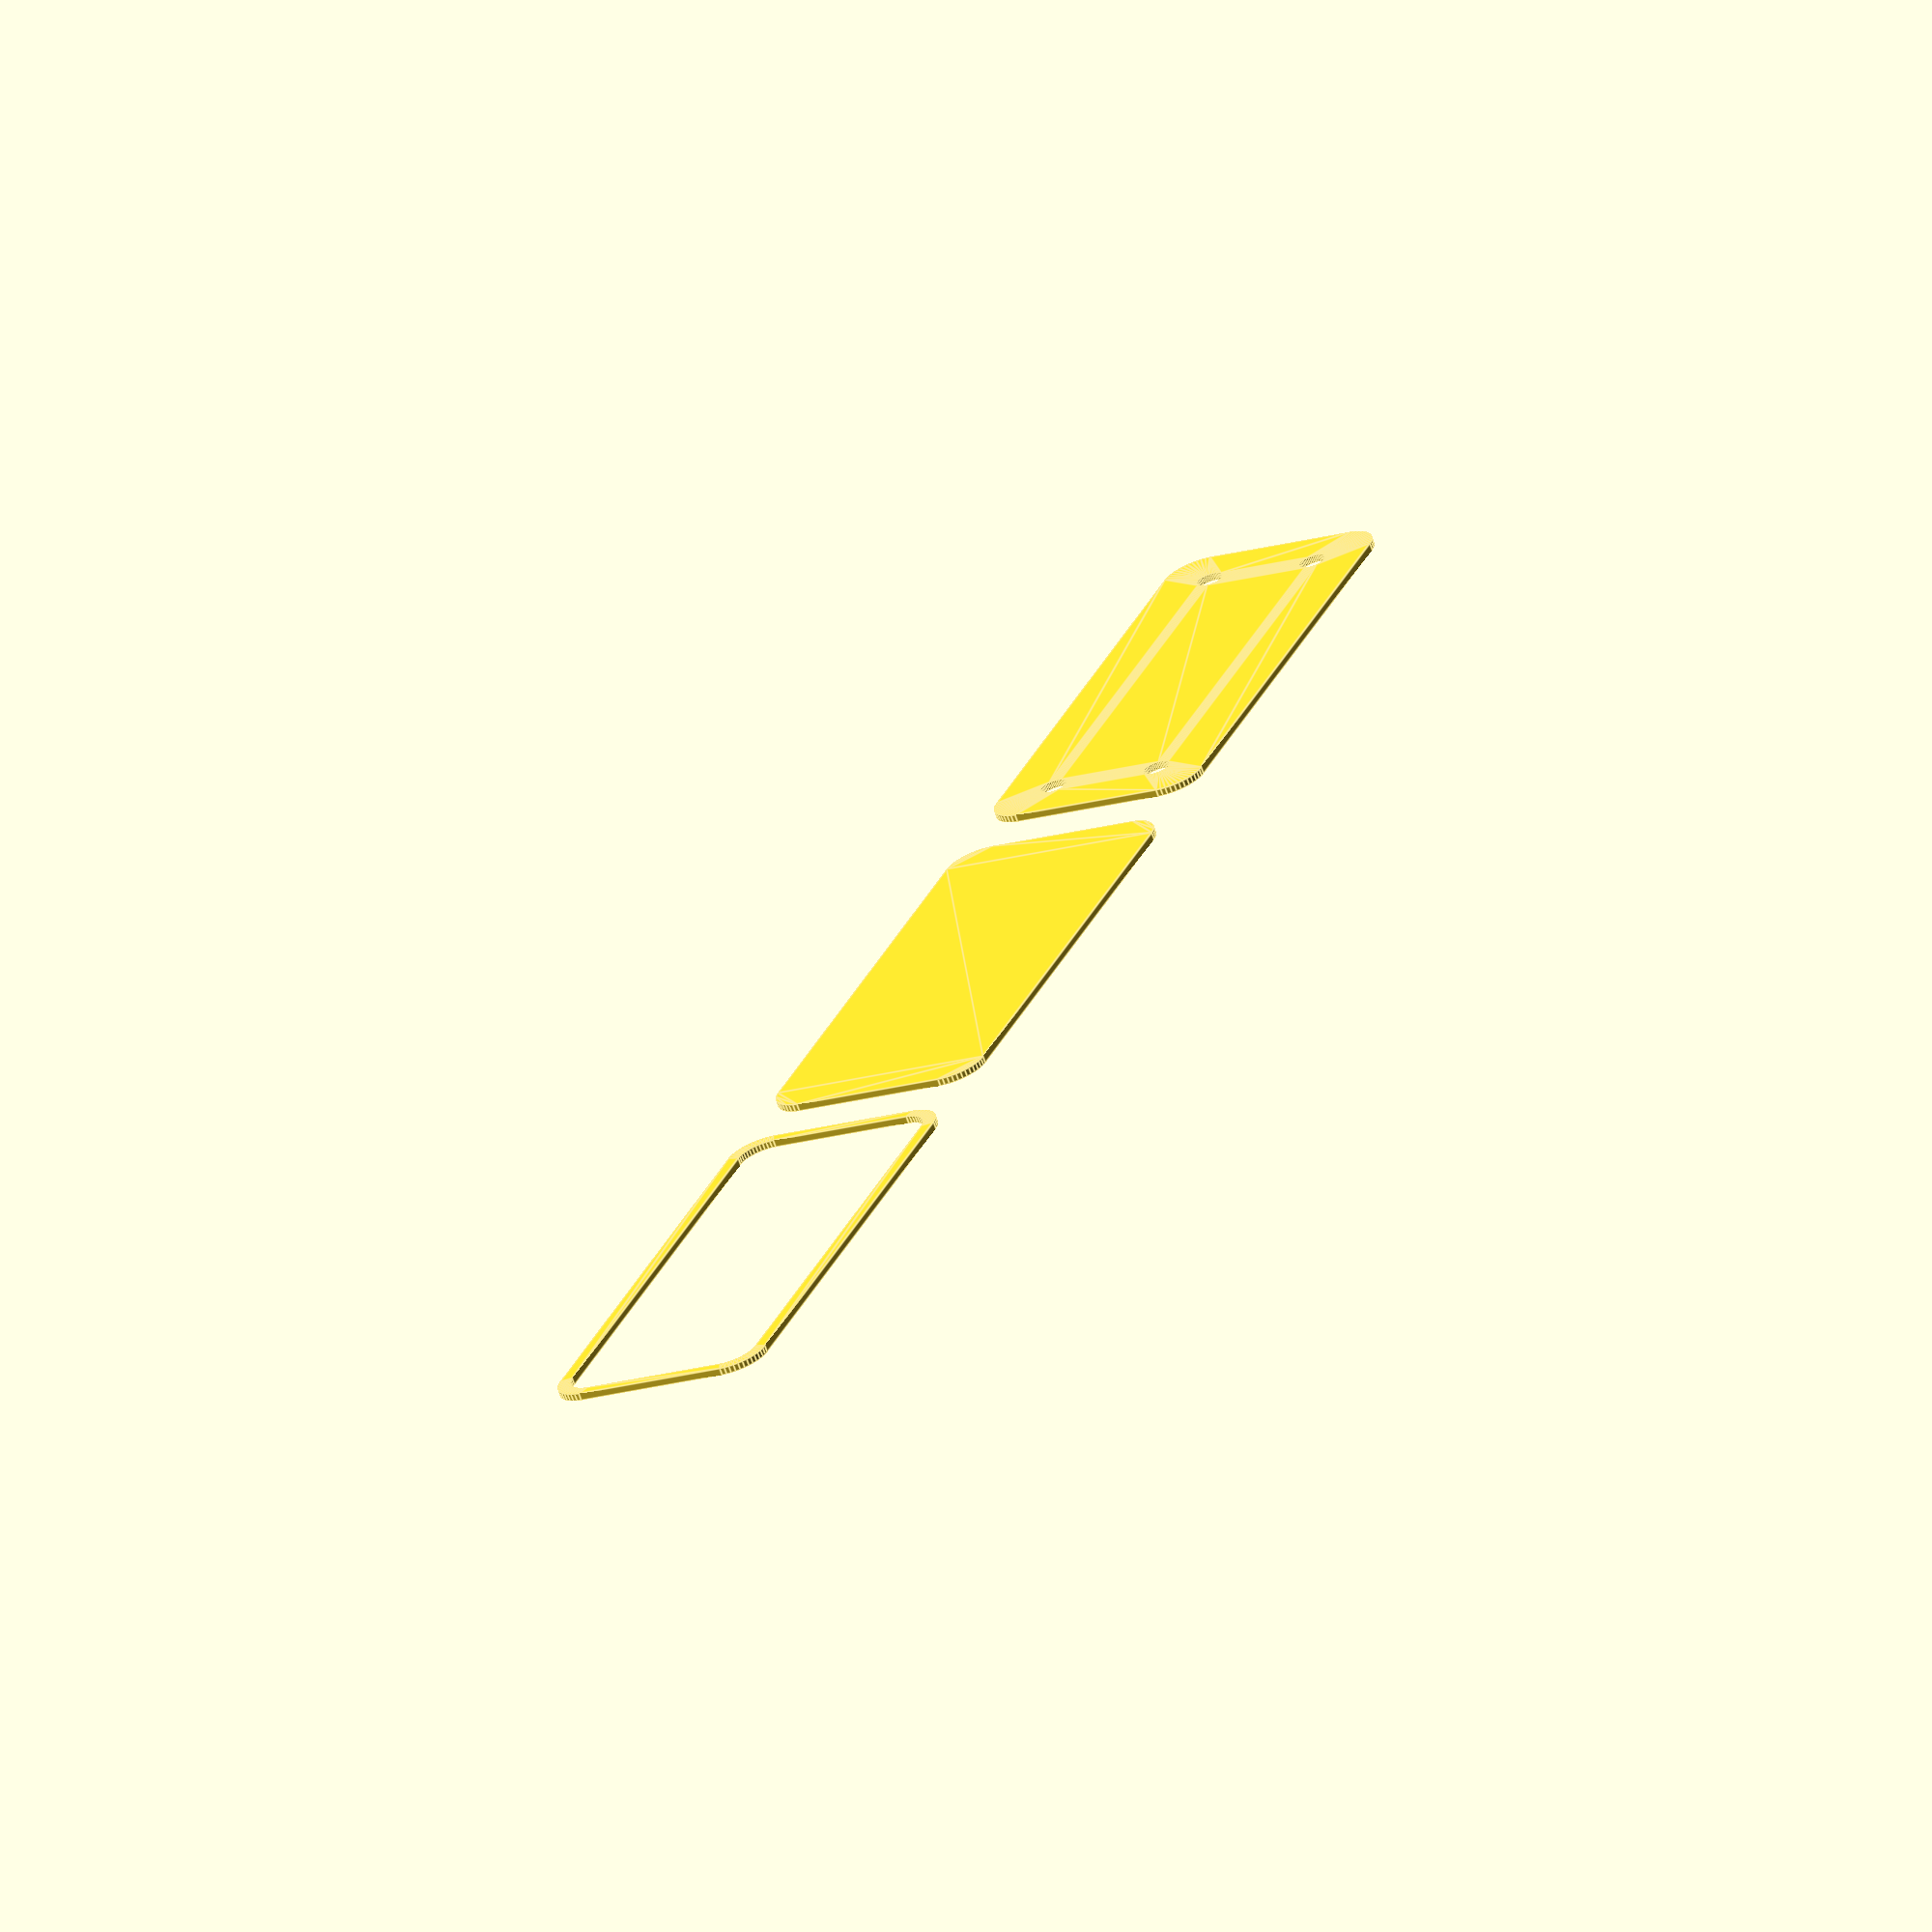
<openscad>
$fn = 50;


union() {
	translate(v = [0, 0, 0]) {
		projection() {
			intersection() {
				translate(v = [-500, -500, -6.0000000000]) {
					cube(size = [1000, 1000, 0.1000000000]);
				}
				difference() {
					union() {
						hull() {
							translate(v = [-10.0000000000, 32.5000000000, 0]) {
								cylinder(h = 15, r = 5);
							}
							translate(v = [10.0000000000, 32.5000000000, 0]) {
								cylinder(h = 15, r = 5);
							}
							translate(v = [-10.0000000000, -32.5000000000, 0]) {
								cylinder(h = 15, r = 5);
							}
							translate(v = [10.0000000000, -32.5000000000, 0]) {
								cylinder(h = 15, r = 5);
							}
						}
					}
					union() {
						translate(v = [-7.5000000000, -30.0000000000, 2]) {
							rotate(a = [0, 0, 0]) {
								difference() {
									union() {
										translate(v = [0, 0, -1.7000000000]) {
											cylinder(h = 1.7000000000, r1 = 1.5000000000, r2 = 2.4000000000);
										}
										translate(v = [0, 0, -6.0000000000]) {
											cylinder(h = 6, r = 1.5000000000);
										}
										translate(v = [0, 0, -6.0000000000]) {
											cylinder(h = 6, r = 1.8000000000);
										}
										translate(v = [0, 0, -6.0000000000]) {
											cylinder(h = 6, r = 1.5000000000);
										}
									}
									union();
								}
							}
						}
						translate(v = [7.5000000000, -30.0000000000, 2]) {
							rotate(a = [0, 0, 0]) {
								difference() {
									union() {
										translate(v = [0, 0, -1.7000000000]) {
											cylinder(h = 1.7000000000, r1 = 1.5000000000, r2 = 2.4000000000);
										}
										translate(v = [0, 0, -6.0000000000]) {
											cylinder(h = 6, r = 1.5000000000);
										}
										translate(v = [0, 0, -6.0000000000]) {
											cylinder(h = 6, r = 1.8000000000);
										}
										translate(v = [0, 0, -6.0000000000]) {
											cylinder(h = 6, r = 1.5000000000);
										}
									}
									union();
								}
							}
						}
						translate(v = [-7.5000000000, 30.0000000000, 2]) {
							rotate(a = [0, 0, 0]) {
								difference() {
									union() {
										translate(v = [0, 0, -1.7000000000]) {
											cylinder(h = 1.7000000000, r1 = 1.5000000000, r2 = 2.4000000000);
										}
										translate(v = [0, 0, -6.0000000000]) {
											cylinder(h = 6, r = 1.5000000000);
										}
										translate(v = [0, 0, -6.0000000000]) {
											cylinder(h = 6, r = 1.8000000000);
										}
										translate(v = [0, 0, -6.0000000000]) {
											cylinder(h = 6, r = 1.5000000000);
										}
									}
									union();
								}
							}
						}
						translate(v = [7.5000000000, 30.0000000000, 2]) {
							rotate(a = [0, 0, 0]) {
								difference() {
									union() {
										translate(v = [0, 0, -1.7000000000]) {
											cylinder(h = 1.7000000000, r1 = 1.5000000000, r2 = 2.4000000000);
										}
										translate(v = [0, 0, -6.0000000000]) {
											cylinder(h = 6, r = 1.5000000000);
										}
										translate(v = [0, 0, -6.0000000000]) {
											cylinder(h = 6, r = 1.8000000000);
										}
										translate(v = [0, 0, -6.0000000000]) {
											cylinder(h = 6, r = 1.5000000000);
										}
									}
									union();
								}
							}
						}
						translate(v = [0, 0, 3]) {
							hull() {
								union() {
									translate(v = [-9.5000000000, 32.0000000000, 4]) {
										cylinder(h = 27, r = 4);
									}
									translate(v = [-9.5000000000, 32.0000000000, 4]) {
										sphere(r = 4);
									}
									translate(v = [-9.5000000000, 32.0000000000, 31]) {
										sphere(r = 4);
									}
								}
								union() {
									translate(v = [9.5000000000, 32.0000000000, 4]) {
										cylinder(h = 27, r = 4);
									}
									translate(v = [9.5000000000, 32.0000000000, 4]) {
										sphere(r = 4);
									}
									translate(v = [9.5000000000, 32.0000000000, 31]) {
										sphere(r = 4);
									}
								}
								union() {
									translate(v = [-9.5000000000, -32.0000000000, 4]) {
										cylinder(h = 27, r = 4);
									}
									translate(v = [-9.5000000000, -32.0000000000, 4]) {
										sphere(r = 4);
									}
									translate(v = [-9.5000000000, -32.0000000000, 31]) {
										sphere(r = 4);
									}
								}
								union() {
									translate(v = [9.5000000000, -32.0000000000, 4]) {
										cylinder(h = 27, r = 4);
									}
									translate(v = [9.5000000000, -32.0000000000, 4]) {
										sphere(r = 4);
									}
									translate(v = [9.5000000000, -32.0000000000, 31]) {
										sphere(r = 4);
									}
								}
							}
						}
					}
				}
			}
		}
	}
	translate(v = [0, 84, 0]) {
		projection() {
			intersection() {
				translate(v = [-500, -500, -3.0000000000]) {
					cube(size = [1000, 1000, 0.1000000000]);
				}
				difference() {
					union() {
						hull() {
							translate(v = [-10.0000000000, 32.5000000000, 0]) {
								cylinder(h = 15, r = 5);
							}
							translate(v = [10.0000000000, 32.5000000000, 0]) {
								cylinder(h = 15, r = 5);
							}
							translate(v = [-10.0000000000, -32.5000000000, 0]) {
								cylinder(h = 15, r = 5);
							}
							translate(v = [10.0000000000, -32.5000000000, 0]) {
								cylinder(h = 15, r = 5);
							}
						}
					}
					union() {
						translate(v = [-7.5000000000, -30.0000000000, 2]) {
							rotate(a = [0, 0, 0]) {
								difference() {
									union() {
										translate(v = [0, 0, -1.7000000000]) {
											cylinder(h = 1.7000000000, r1 = 1.5000000000, r2 = 2.4000000000);
										}
										translate(v = [0, 0, -6.0000000000]) {
											cylinder(h = 6, r = 1.5000000000);
										}
										translate(v = [0, 0, -6.0000000000]) {
											cylinder(h = 6, r = 1.8000000000);
										}
										translate(v = [0, 0, -6.0000000000]) {
											cylinder(h = 6, r = 1.5000000000);
										}
									}
									union();
								}
							}
						}
						translate(v = [7.5000000000, -30.0000000000, 2]) {
							rotate(a = [0, 0, 0]) {
								difference() {
									union() {
										translate(v = [0, 0, -1.7000000000]) {
											cylinder(h = 1.7000000000, r1 = 1.5000000000, r2 = 2.4000000000);
										}
										translate(v = [0, 0, -6.0000000000]) {
											cylinder(h = 6, r = 1.5000000000);
										}
										translate(v = [0, 0, -6.0000000000]) {
											cylinder(h = 6, r = 1.8000000000);
										}
										translate(v = [0, 0, -6.0000000000]) {
											cylinder(h = 6, r = 1.5000000000);
										}
									}
									union();
								}
							}
						}
						translate(v = [-7.5000000000, 30.0000000000, 2]) {
							rotate(a = [0, 0, 0]) {
								difference() {
									union() {
										translate(v = [0, 0, -1.7000000000]) {
											cylinder(h = 1.7000000000, r1 = 1.5000000000, r2 = 2.4000000000);
										}
										translate(v = [0, 0, -6.0000000000]) {
											cylinder(h = 6, r = 1.5000000000);
										}
										translate(v = [0, 0, -6.0000000000]) {
											cylinder(h = 6, r = 1.8000000000);
										}
										translate(v = [0, 0, -6.0000000000]) {
											cylinder(h = 6, r = 1.5000000000);
										}
									}
									union();
								}
							}
						}
						translate(v = [7.5000000000, 30.0000000000, 2]) {
							rotate(a = [0, 0, 0]) {
								difference() {
									union() {
										translate(v = [0, 0, -1.7000000000]) {
											cylinder(h = 1.7000000000, r1 = 1.5000000000, r2 = 2.4000000000);
										}
										translate(v = [0, 0, -6.0000000000]) {
											cylinder(h = 6, r = 1.5000000000);
										}
										translate(v = [0, 0, -6.0000000000]) {
											cylinder(h = 6, r = 1.8000000000);
										}
										translate(v = [0, 0, -6.0000000000]) {
											cylinder(h = 6, r = 1.5000000000);
										}
									}
									union();
								}
							}
						}
						translate(v = [0, 0, 3]) {
							hull() {
								union() {
									translate(v = [-9.5000000000, 32.0000000000, 4]) {
										cylinder(h = 27, r = 4);
									}
									translate(v = [-9.5000000000, 32.0000000000, 4]) {
										sphere(r = 4);
									}
									translate(v = [-9.5000000000, 32.0000000000, 31]) {
										sphere(r = 4);
									}
								}
								union() {
									translate(v = [9.5000000000, 32.0000000000, 4]) {
										cylinder(h = 27, r = 4);
									}
									translate(v = [9.5000000000, 32.0000000000, 4]) {
										sphere(r = 4);
									}
									translate(v = [9.5000000000, 32.0000000000, 31]) {
										sphere(r = 4);
									}
								}
								union() {
									translate(v = [-9.5000000000, -32.0000000000, 4]) {
										cylinder(h = 27, r = 4);
									}
									translate(v = [-9.5000000000, -32.0000000000, 4]) {
										sphere(r = 4);
									}
									translate(v = [-9.5000000000, -32.0000000000, 31]) {
										sphere(r = 4);
									}
								}
								union() {
									translate(v = [9.5000000000, -32.0000000000, 4]) {
										cylinder(h = 27, r = 4);
									}
									translate(v = [9.5000000000, -32.0000000000, 4]) {
										sphere(r = 4);
									}
									translate(v = [9.5000000000, -32.0000000000, 31]) {
										sphere(r = 4);
									}
								}
							}
						}
					}
				}
			}
		}
	}
	translate(v = [0, 168, 0]) {
		projection() {
			intersection() {
				translate(v = [-500, -500, 0.0000000000]) {
					cube(size = [1000, 1000, 0.1000000000]);
				}
				difference() {
					union() {
						hull() {
							translate(v = [-10.0000000000, 32.5000000000, 0]) {
								cylinder(h = 15, r = 5);
							}
							translate(v = [10.0000000000, 32.5000000000, 0]) {
								cylinder(h = 15, r = 5);
							}
							translate(v = [-10.0000000000, -32.5000000000, 0]) {
								cylinder(h = 15, r = 5);
							}
							translate(v = [10.0000000000, -32.5000000000, 0]) {
								cylinder(h = 15, r = 5);
							}
						}
					}
					union() {
						translate(v = [-7.5000000000, -30.0000000000, 2]) {
							rotate(a = [0, 0, 0]) {
								difference() {
									union() {
										translate(v = [0, 0, -1.7000000000]) {
											cylinder(h = 1.7000000000, r1 = 1.5000000000, r2 = 2.4000000000);
										}
										translate(v = [0, 0, -6.0000000000]) {
											cylinder(h = 6, r = 1.5000000000);
										}
										translate(v = [0, 0, -6.0000000000]) {
											cylinder(h = 6, r = 1.8000000000);
										}
										translate(v = [0, 0, -6.0000000000]) {
											cylinder(h = 6, r = 1.5000000000);
										}
									}
									union();
								}
							}
						}
						translate(v = [7.5000000000, -30.0000000000, 2]) {
							rotate(a = [0, 0, 0]) {
								difference() {
									union() {
										translate(v = [0, 0, -1.7000000000]) {
											cylinder(h = 1.7000000000, r1 = 1.5000000000, r2 = 2.4000000000);
										}
										translate(v = [0, 0, -6.0000000000]) {
											cylinder(h = 6, r = 1.5000000000);
										}
										translate(v = [0, 0, -6.0000000000]) {
											cylinder(h = 6, r = 1.8000000000);
										}
										translate(v = [0, 0, -6.0000000000]) {
											cylinder(h = 6, r = 1.5000000000);
										}
									}
									union();
								}
							}
						}
						translate(v = [-7.5000000000, 30.0000000000, 2]) {
							rotate(a = [0, 0, 0]) {
								difference() {
									union() {
										translate(v = [0, 0, -1.7000000000]) {
											cylinder(h = 1.7000000000, r1 = 1.5000000000, r2 = 2.4000000000);
										}
										translate(v = [0, 0, -6.0000000000]) {
											cylinder(h = 6, r = 1.5000000000);
										}
										translate(v = [0, 0, -6.0000000000]) {
											cylinder(h = 6, r = 1.8000000000);
										}
										translate(v = [0, 0, -6.0000000000]) {
											cylinder(h = 6, r = 1.5000000000);
										}
									}
									union();
								}
							}
						}
						translate(v = [7.5000000000, 30.0000000000, 2]) {
							rotate(a = [0, 0, 0]) {
								difference() {
									union() {
										translate(v = [0, 0, -1.7000000000]) {
											cylinder(h = 1.7000000000, r1 = 1.5000000000, r2 = 2.4000000000);
										}
										translate(v = [0, 0, -6.0000000000]) {
											cylinder(h = 6, r = 1.5000000000);
										}
										translate(v = [0, 0, -6.0000000000]) {
											cylinder(h = 6, r = 1.8000000000);
										}
										translate(v = [0, 0, -6.0000000000]) {
											cylinder(h = 6, r = 1.5000000000);
										}
									}
									union();
								}
							}
						}
						translate(v = [0, 0, 3]) {
							hull() {
								union() {
									translate(v = [-9.5000000000, 32.0000000000, 4]) {
										cylinder(h = 27, r = 4);
									}
									translate(v = [-9.5000000000, 32.0000000000, 4]) {
										sphere(r = 4);
									}
									translate(v = [-9.5000000000, 32.0000000000, 31]) {
										sphere(r = 4);
									}
								}
								union() {
									translate(v = [9.5000000000, 32.0000000000, 4]) {
										cylinder(h = 27, r = 4);
									}
									translate(v = [9.5000000000, 32.0000000000, 4]) {
										sphere(r = 4);
									}
									translate(v = [9.5000000000, 32.0000000000, 31]) {
										sphere(r = 4);
									}
								}
								union() {
									translate(v = [-9.5000000000, -32.0000000000, 4]) {
										cylinder(h = 27, r = 4);
									}
									translate(v = [-9.5000000000, -32.0000000000, 4]) {
										sphere(r = 4);
									}
									translate(v = [-9.5000000000, -32.0000000000, 31]) {
										sphere(r = 4);
									}
								}
								union() {
									translate(v = [9.5000000000, -32.0000000000, 4]) {
										cylinder(h = 27, r = 4);
									}
									translate(v = [9.5000000000, -32.0000000000, 4]) {
										sphere(r = 4);
									}
									translate(v = [9.5000000000, -32.0000000000, 31]) {
										sphere(r = 4);
									}
								}
							}
						}
					}
				}
			}
		}
	}
	translate(v = [0, 252, 0]) {
		projection() {
			intersection() {
				translate(v = [-500, -500, 3.0000000000]) {
					cube(size = [1000, 1000, 0.1000000000]);
				}
				difference() {
					union() {
						hull() {
							translate(v = [-10.0000000000, 32.5000000000, 0]) {
								cylinder(h = 15, r = 5);
							}
							translate(v = [10.0000000000, 32.5000000000, 0]) {
								cylinder(h = 15, r = 5);
							}
							translate(v = [-10.0000000000, -32.5000000000, 0]) {
								cylinder(h = 15, r = 5);
							}
							translate(v = [10.0000000000, -32.5000000000, 0]) {
								cylinder(h = 15, r = 5);
							}
						}
					}
					union() {
						translate(v = [-7.5000000000, -30.0000000000, 2]) {
							rotate(a = [0, 0, 0]) {
								difference() {
									union() {
										translate(v = [0, 0, -1.7000000000]) {
											cylinder(h = 1.7000000000, r1 = 1.5000000000, r2 = 2.4000000000);
										}
										translate(v = [0, 0, -6.0000000000]) {
											cylinder(h = 6, r = 1.5000000000);
										}
										translate(v = [0, 0, -6.0000000000]) {
											cylinder(h = 6, r = 1.8000000000);
										}
										translate(v = [0, 0, -6.0000000000]) {
											cylinder(h = 6, r = 1.5000000000);
										}
									}
									union();
								}
							}
						}
						translate(v = [7.5000000000, -30.0000000000, 2]) {
							rotate(a = [0, 0, 0]) {
								difference() {
									union() {
										translate(v = [0, 0, -1.7000000000]) {
											cylinder(h = 1.7000000000, r1 = 1.5000000000, r2 = 2.4000000000);
										}
										translate(v = [0, 0, -6.0000000000]) {
											cylinder(h = 6, r = 1.5000000000);
										}
										translate(v = [0, 0, -6.0000000000]) {
											cylinder(h = 6, r = 1.8000000000);
										}
										translate(v = [0, 0, -6.0000000000]) {
											cylinder(h = 6, r = 1.5000000000);
										}
									}
									union();
								}
							}
						}
						translate(v = [-7.5000000000, 30.0000000000, 2]) {
							rotate(a = [0, 0, 0]) {
								difference() {
									union() {
										translate(v = [0, 0, -1.7000000000]) {
											cylinder(h = 1.7000000000, r1 = 1.5000000000, r2 = 2.4000000000);
										}
										translate(v = [0, 0, -6.0000000000]) {
											cylinder(h = 6, r = 1.5000000000);
										}
										translate(v = [0, 0, -6.0000000000]) {
											cylinder(h = 6, r = 1.8000000000);
										}
										translate(v = [0, 0, -6.0000000000]) {
											cylinder(h = 6, r = 1.5000000000);
										}
									}
									union();
								}
							}
						}
						translate(v = [7.5000000000, 30.0000000000, 2]) {
							rotate(a = [0, 0, 0]) {
								difference() {
									union() {
										translate(v = [0, 0, -1.7000000000]) {
											cylinder(h = 1.7000000000, r1 = 1.5000000000, r2 = 2.4000000000);
										}
										translate(v = [0, 0, -6.0000000000]) {
											cylinder(h = 6, r = 1.5000000000);
										}
										translate(v = [0, 0, -6.0000000000]) {
											cylinder(h = 6, r = 1.8000000000);
										}
										translate(v = [0, 0, -6.0000000000]) {
											cylinder(h = 6, r = 1.5000000000);
										}
									}
									union();
								}
							}
						}
						translate(v = [0, 0, 3]) {
							hull() {
								union() {
									translate(v = [-9.5000000000, 32.0000000000, 4]) {
										cylinder(h = 27, r = 4);
									}
									translate(v = [-9.5000000000, 32.0000000000, 4]) {
										sphere(r = 4);
									}
									translate(v = [-9.5000000000, 32.0000000000, 31]) {
										sphere(r = 4);
									}
								}
								union() {
									translate(v = [9.5000000000, 32.0000000000, 4]) {
										cylinder(h = 27, r = 4);
									}
									translate(v = [9.5000000000, 32.0000000000, 4]) {
										sphere(r = 4);
									}
									translate(v = [9.5000000000, 32.0000000000, 31]) {
										sphere(r = 4);
									}
								}
								union() {
									translate(v = [-9.5000000000, -32.0000000000, 4]) {
										cylinder(h = 27, r = 4);
									}
									translate(v = [-9.5000000000, -32.0000000000, 4]) {
										sphere(r = 4);
									}
									translate(v = [-9.5000000000, -32.0000000000, 31]) {
										sphere(r = 4);
									}
								}
								union() {
									translate(v = [9.5000000000, -32.0000000000, 4]) {
										cylinder(h = 27, r = 4);
									}
									translate(v = [9.5000000000, -32.0000000000, 4]) {
										sphere(r = 4);
									}
									translate(v = [9.5000000000, -32.0000000000, 31]) {
										sphere(r = 4);
									}
								}
							}
						}
					}
				}
			}
		}
	}
	translate(v = [0, 336, 0]) {
		projection() {
			intersection() {
				translate(v = [-500, -500, 6.0000000000]) {
					cube(size = [1000, 1000, 0.1000000000]);
				}
				difference() {
					union() {
						hull() {
							translate(v = [-10.0000000000, 32.5000000000, 0]) {
								cylinder(h = 15, r = 5);
							}
							translate(v = [10.0000000000, 32.5000000000, 0]) {
								cylinder(h = 15, r = 5);
							}
							translate(v = [-10.0000000000, -32.5000000000, 0]) {
								cylinder(h = 15, r = 5);
							}
							translate(v = [10.0000000000, -32.5000000000, 0]) {
								cylinder(h = 15, r = 5);
							}
						}
					}
					union() {
						translate(v = [-7.5000000000, -30.0000000000, 2]) {
							rotate(a = [0, 0, 0]) {
								difference() {
									union() {
										translate(v = [0, 0, -1.7000000000]) {
											cylinder(h = 1.7000000000, r1 = 1.5000000000, r2 = 2.4000000000);
										}
										translate(v = [0, 0, -6.0000000000]) {
											cylinder(h = 6, r = 1.5000000000);
										}
										translate(v = [0, 0, -6.0000000000]) {
											cylinder(h = 6, r = 1.8000000000);
										}
										translate(v = [0, 0, -6.0000000000]) {
											cylinder(h = 6, r = 1.5000000000);
										}
									}
									union();
								}
							}
						}
						translate(v = [7.5000000000, -30.0000000000, 2]) {
							rotate(a = [0, 0, 0]) {
								difference() {
									union() {
										translate(v = [0, 0, -1.7000000000]) {
											cylinder(h = 1.7000000000, r1 = 1.5000000000, r2 = 2.4000000000);
										}
										translate(v = [0, 0, -6.0000000000]) {
											cylinder(h = 6, r = 1.5000000000);
										}
										translate(v = [0, 0, -6.0000000000]) {
											cylinder(h = 6, r = 1.8000000000);
										}
										translate(v = [0, 0, -6.0000000000]) {
											cylinder(h = 6, r = 1.5000000000);
										}
									}
									union();
								}
							}
						}
						translate(v = [-7.5000000000, 30.0000000000, 2]) {
							rotate(a = [0, 0, 0]) {
								difference() {
									union() {
										translate(v = [0, 0, -1.7000000000]) {
											cylinder(h = 1.7000000000, r1 = 1.5000000000, r2 = 2.4000000000);
										}
										translate(v = [0, 0, -6.0000000000]) {
											cylinder(h = 6, r = 1.5000000000);
										}
										translate(v = [0, 0, -6.0000000000]) {
											cylinder(h = 6, r = 1.8000000000);
										}
										translate(v = [0, 0, -6.0000000000]) {
											cylinder(h = 6, r = 1.5000000000);
										}
									}
									union();
								}
							}
						}
						translate(v = [7.5000000000, 30.0000000000, 2]) {
							rotate(a = [0, 0, 0]) {
								difference() {
									union() {
										translate(v = [0, 0, -1.7000000000]) {
											cylinder(h = 1.7000000000, r1 = 1.5000000000, r2 = 2.4000000000);
										}
										translate(v = [0, 0, -6.0000000000]) {
											cylinder(h = 6, r = 1.5000000000);
										}
										translate(v = [0, 0, -6.0000000000]) {
											cylinder(h = 6, r = 1.8000000000);
										}
										translate(v = [0, 0, -6.0000000000]) {
											cylinder(h = 6, r = 1.5000000000);
										}
									}
									union();
								}
							}
						}
						translate(v = [0, 0, 3]) {
							hull() {
								union() {
									translate(v = [-9.5000000000, 32.0000000000, 4]) {
										cylinder(h = 27, r = 4);
									}
									translate(v = [-9.5000000000, 32.0000000000, 4]) {
										sphere(r = 4);
									}
									translate(v = [-9.5000000000, 32.0000000000, 31]) {
										sphere(r = 4);
									}
								}
								union() {
									translate(v = [9.5000000000, 32.0000000000, 4]) {
										cylinder(h = 27, r = 4);
									}
									translate(v = [9.5000000000, 32.0000000000, 4]) {
										sphere(r = 4);
									}
									translate(v = [9.5000000000, 32.0000000000, 31]) {
										sphere(r = 4);
									}
								}
								union() {
									translate(v = [-9.5000000000, -32.0000000000, 4]) {
										cylinder(h = 27, r = 4);
									}
									translate(v = [-9.5000000000, -32.0000000000, 4]) {
										sphere(r = 4);
									}
									translate(v = [-9.5000000000, -32.0000000000, 31]) {
										sphere(r = 4);
									}
								}
								union() {
									translate(v = [9.5000000000, -32.0000000000, 4]) {
										cylinder(h = 27, r = 4);
									}
									translate(v = [9.5000000000, -32.0000000000, 4]) {
										sphere(r = 4);
									}
									translate(v = [9.5000000000, -32.0000000000, 31]) {
										sphere(r = 4);
									}
								}
							}
						}
					}
				}
			}
		}
	}
}
</openscad>
<views>
elev=248.9 azim=20.8 roll=160.9 proj=o view=edges
</views>
